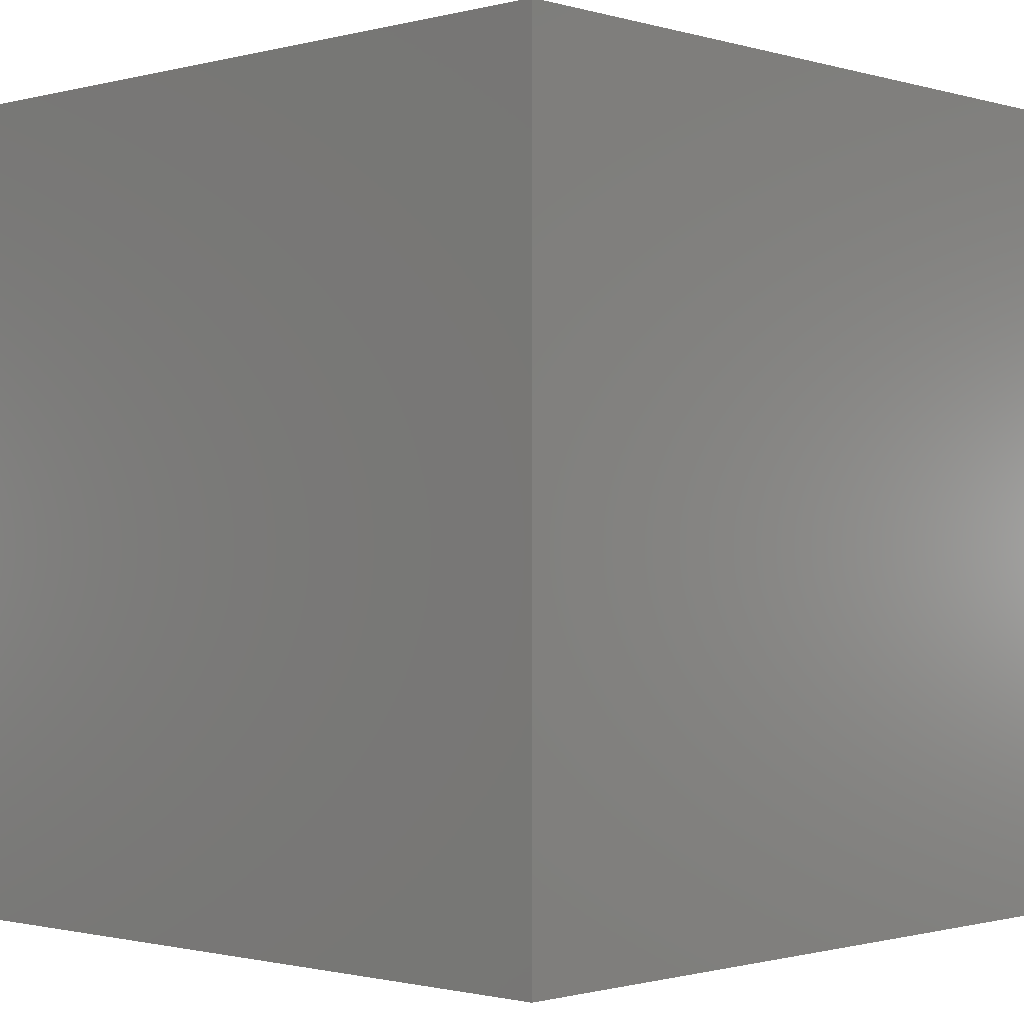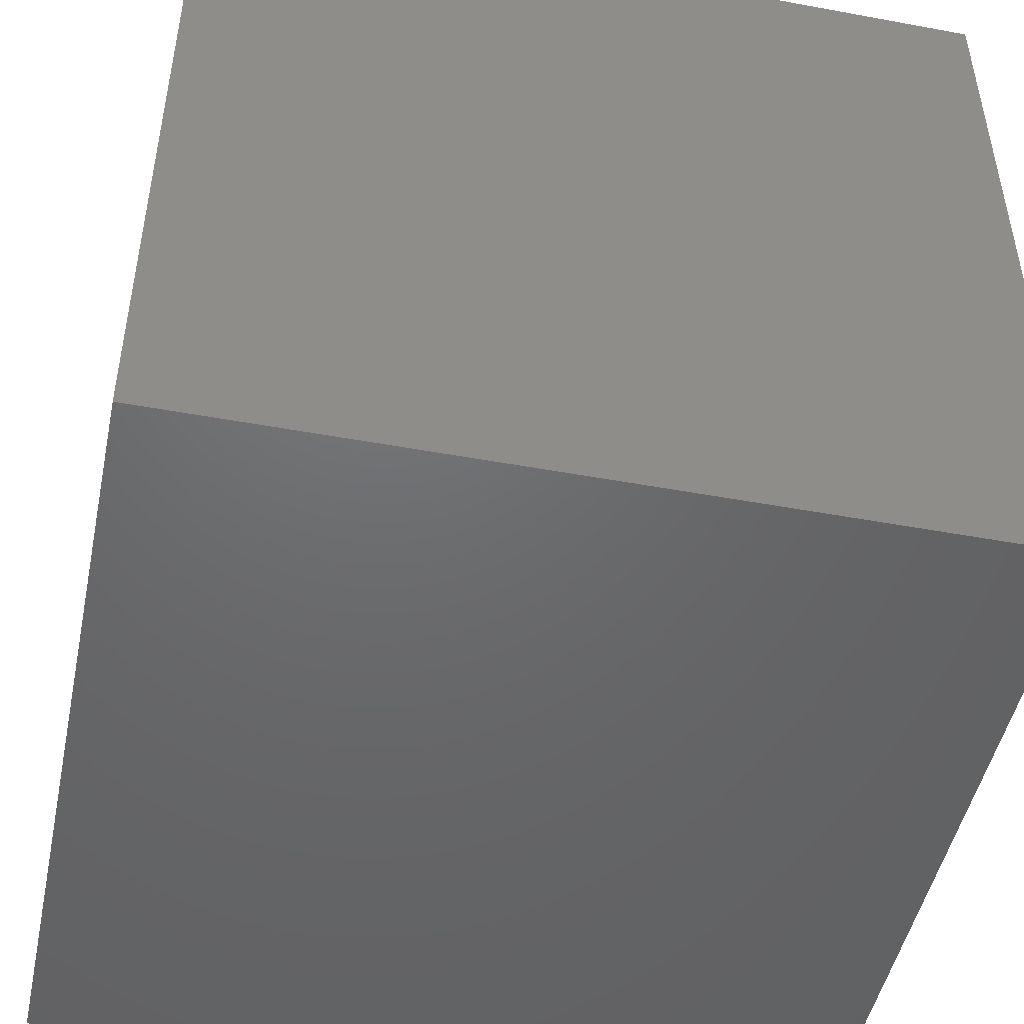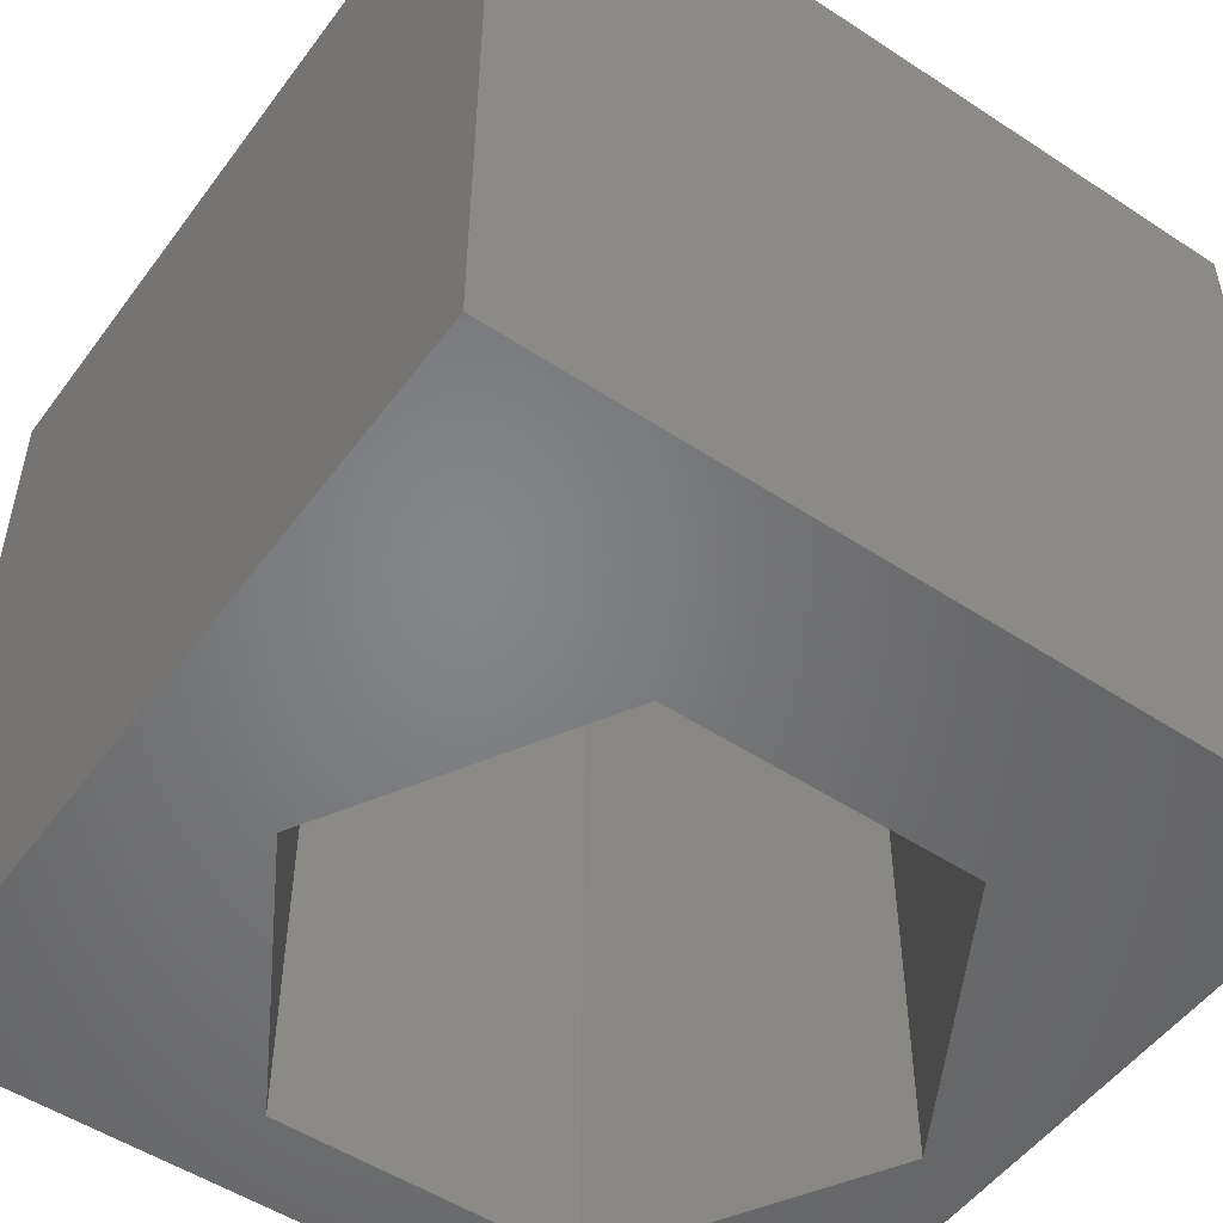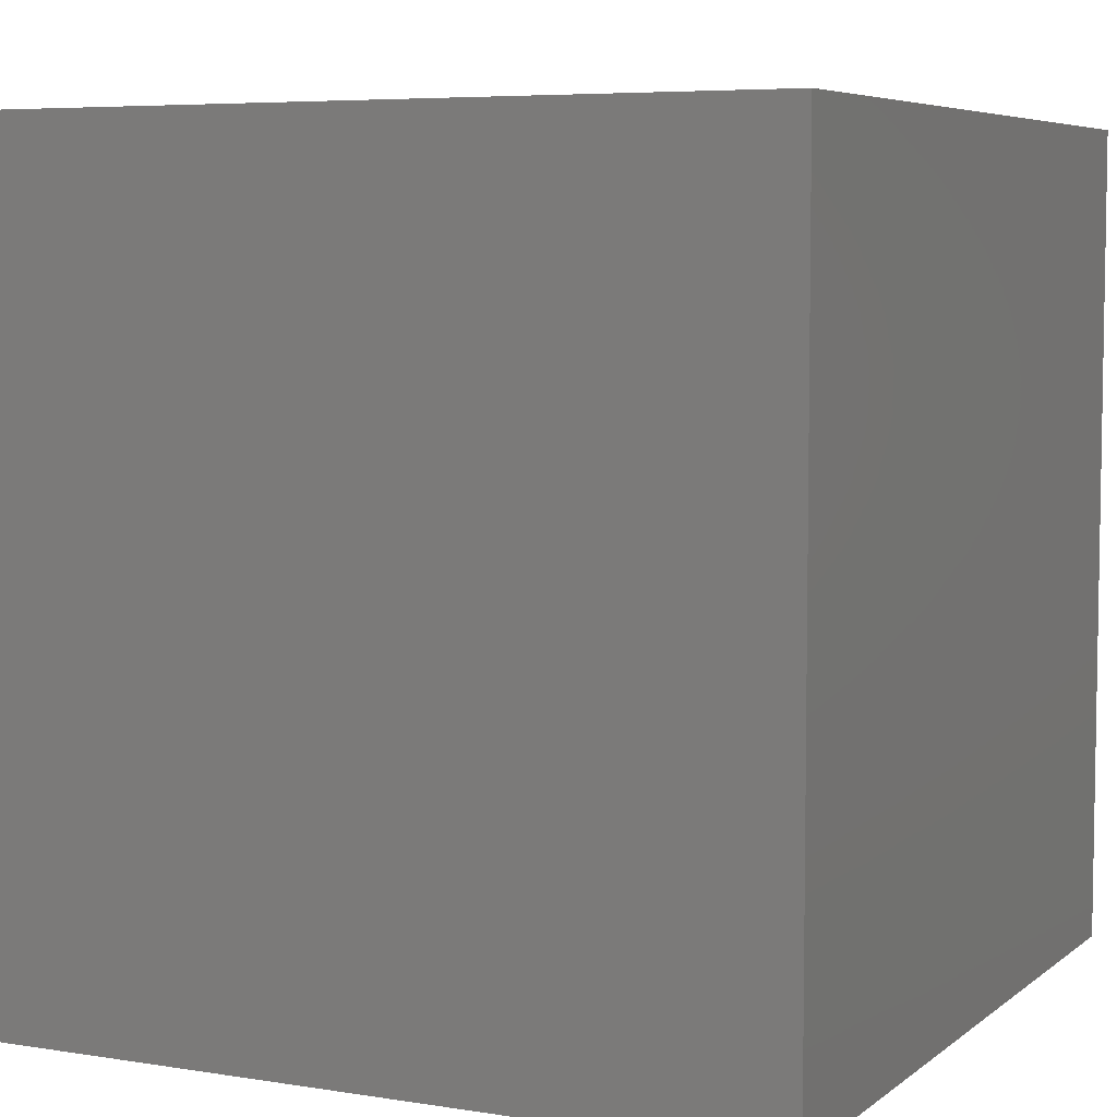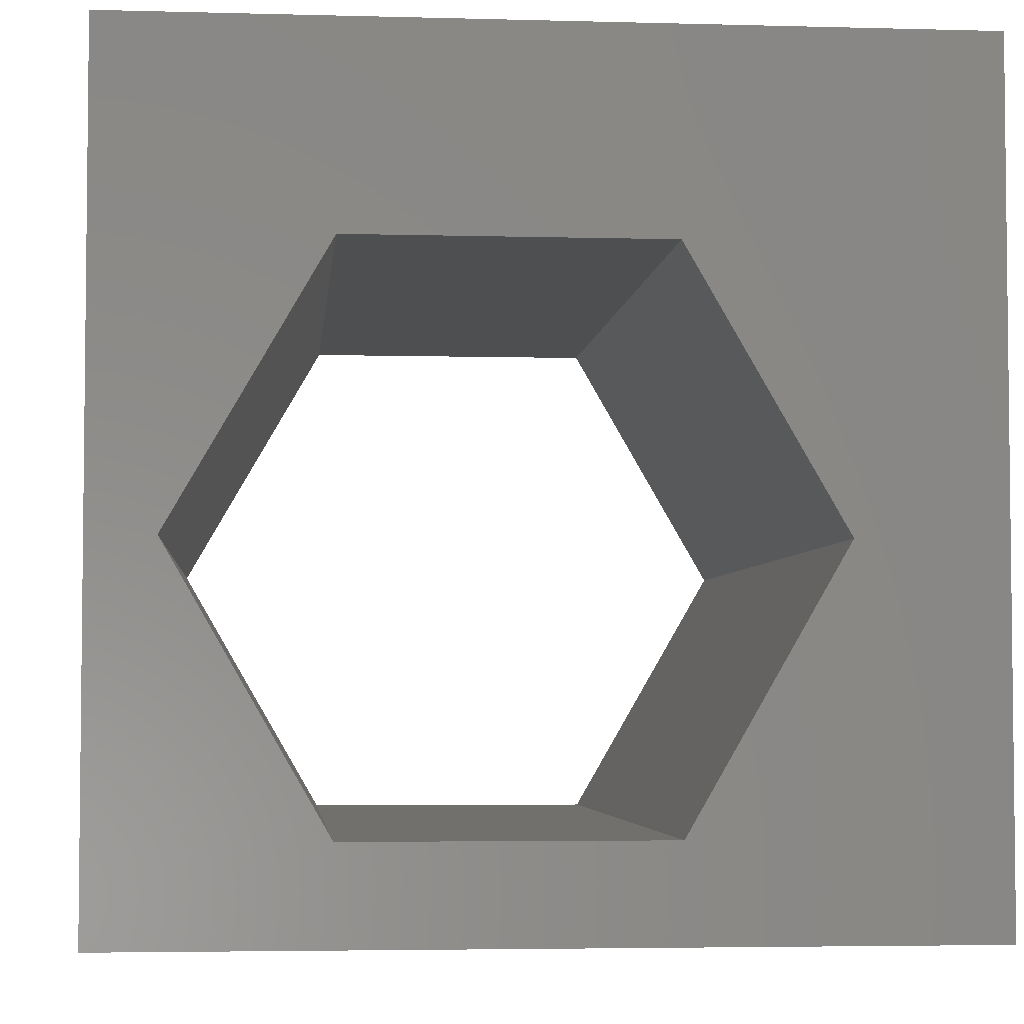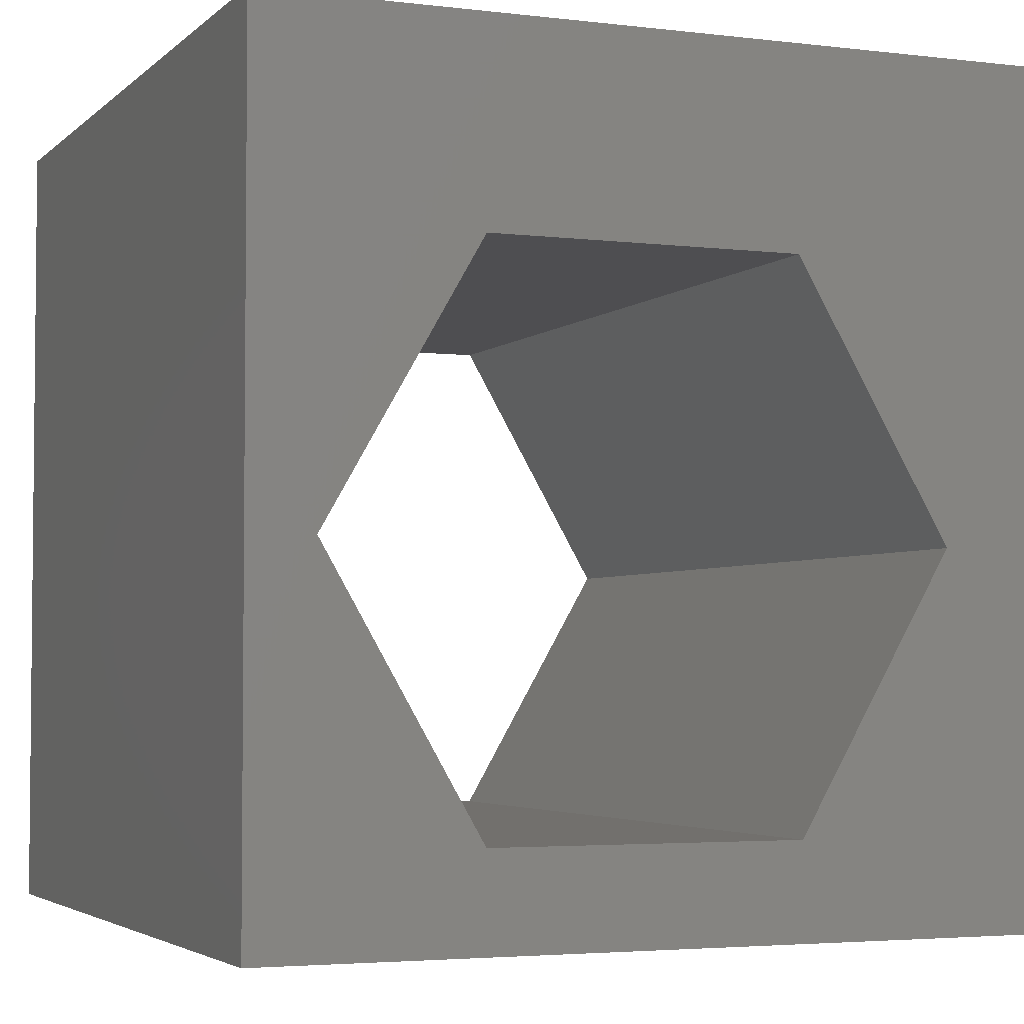
<metadata>
{"format":"stl","ext":"stl","renderer":"f3d","projection":"perspective","resolution":1024,"background":"white","views":[{"elev":-1.1,"azim":43.4,"up":"+Z"},{"elev":-48.2,"azim":78.3,"up":"+Y"},{"elev":-51.8,"azim":144.6,"up":"+Z"},{"elev":6.0,"azim":-64.0,"up":"+Z"},{"elev":-4.1,"azim":-5.2,"up":"+Y"},{"elev":-3.6,"azim":-22.4,"up":"+Y"}]}
</metadata>
<code>
# stl→obj: 20 verts, 40 faces
v 0 10 10
v 0 10 0
v 0 0 10
v 0 0 0
v 10 10 10
v 8.267 4.378 10
v 10 0 10
v 6.396 1.136 10
v 2.652 1.136 10
v 0.7801 4.378 10
v 2.652 7.62 10
v 6.396 7.62 10
v 10 10 0
v 10 0 0
v 0.7801 4.378 0
v 2.652 1.136 0
v 6.396 1.136 0
v 8.267 4.378 0
v 6.396 7.62 0
v 2.652 7.62 0
f 1 2 3
f 3 2 4
f 5 6 7
f 7 6 8
f 7 8 3
f 8 9 3
f 3 9 10
f 3 10 1
f 1 10 11
f 1 11 5
f 5 11 12
f 5 12 6
f 13 5 14
f 14 5 7
f 15 4 2
f 15 16 4
f 4 16 17
f 4 17 14
f 14 17 18
f 14 18 13
f 13 18 19
f 13 19 2
f 2 19 20
f 2 20 15
f 5 13 1
f 1 13 2
f 14 7 4
f 4 7 3
f 15 20 10
f 10 20 11
f 20 19 11
f 11 19 12
f 19 18 12
f 12 18 6
f 18 17 6
f 6 17 8
f 17 16 8
f 8 16 9
f 16 15 9
f 9 15 10

</code>
